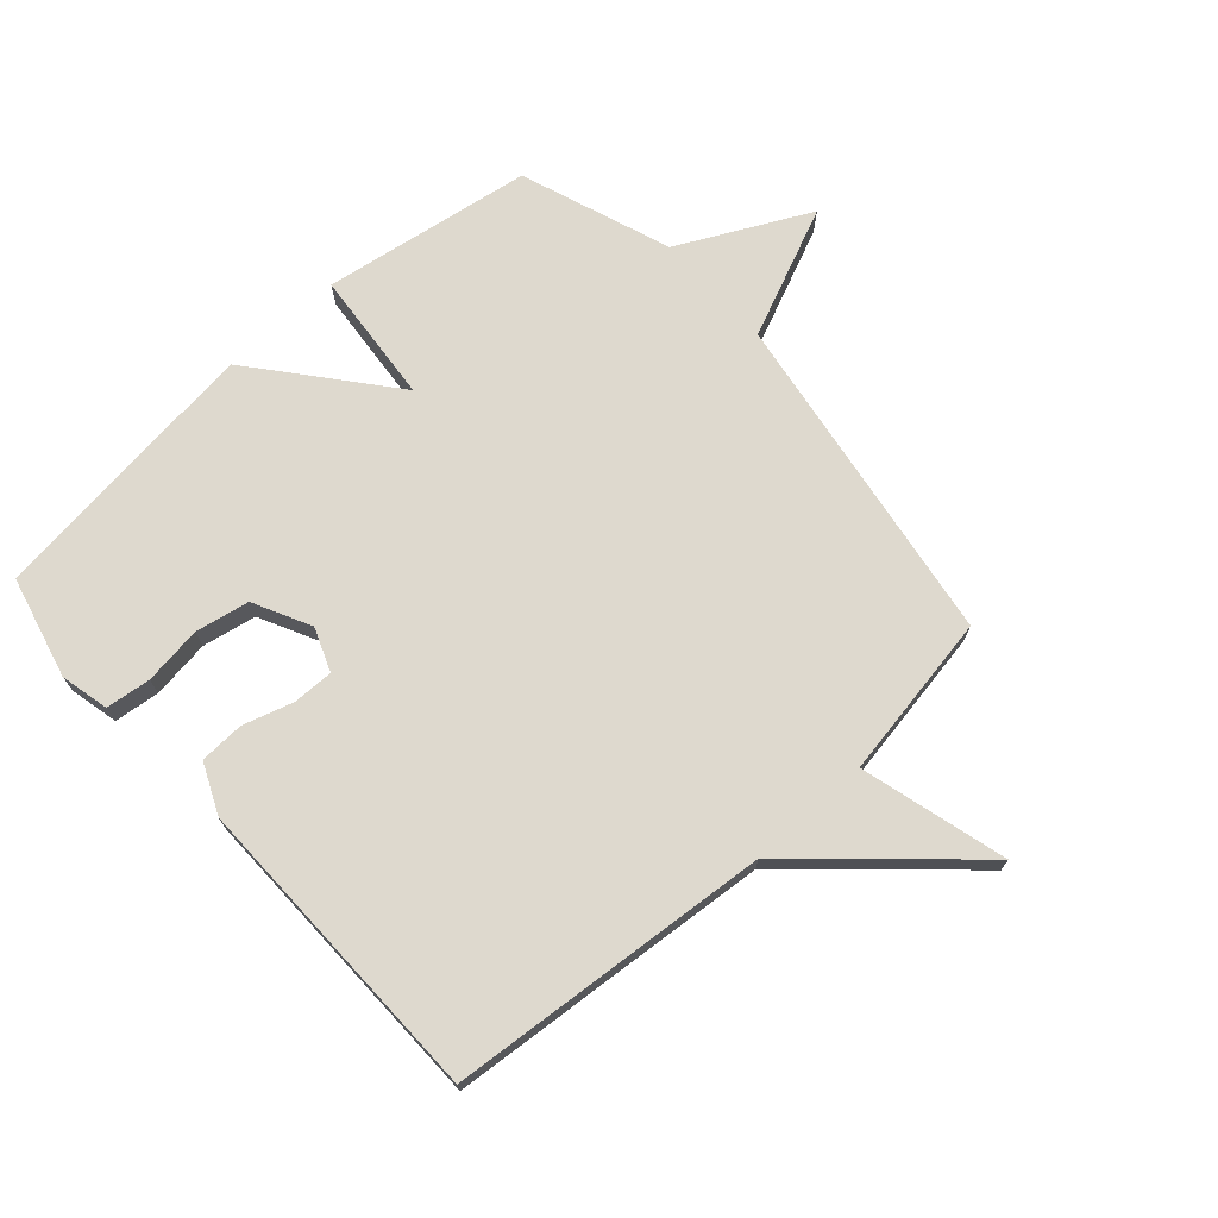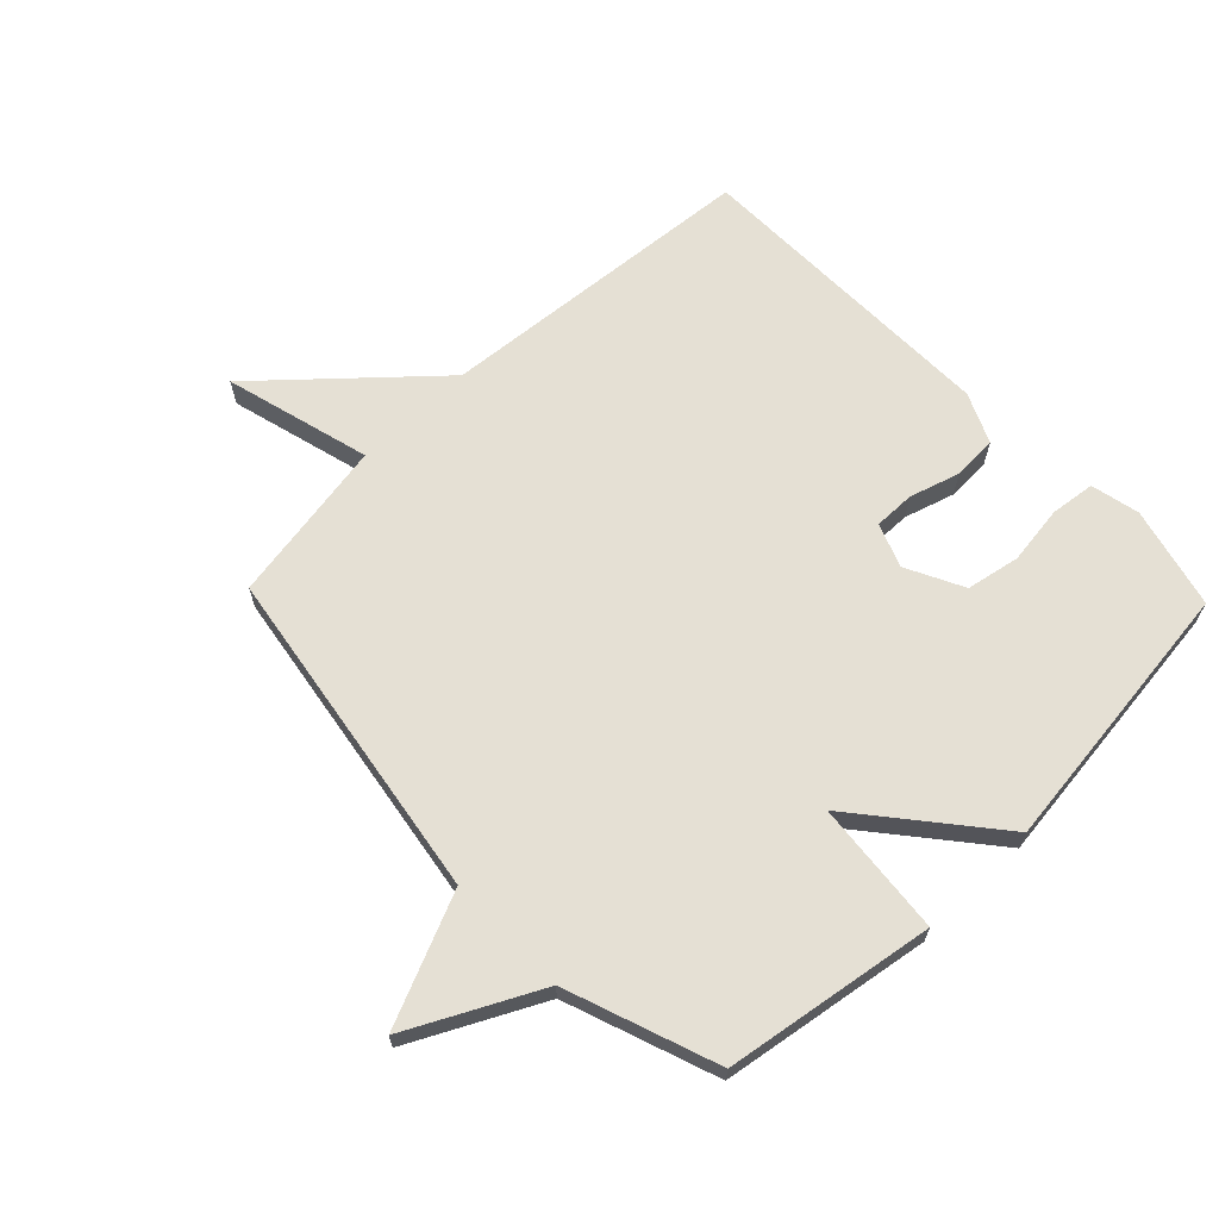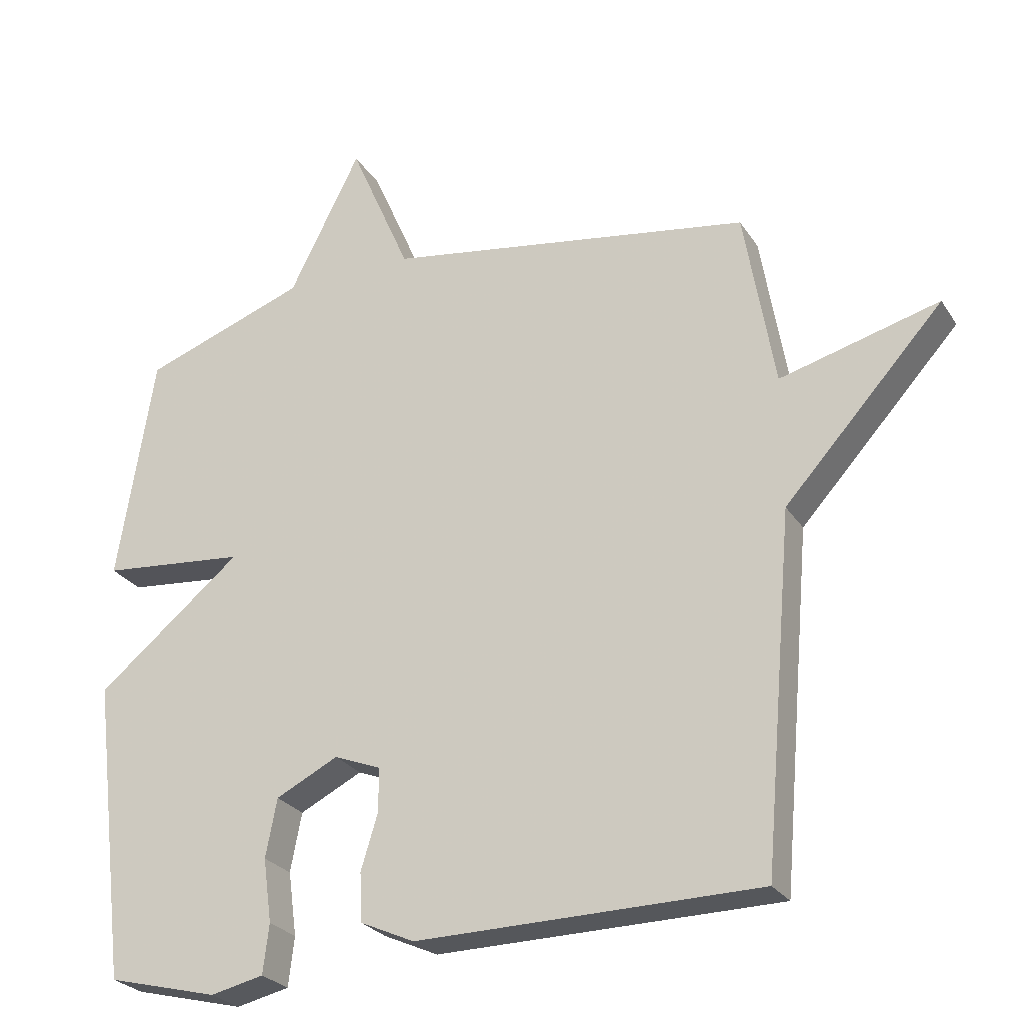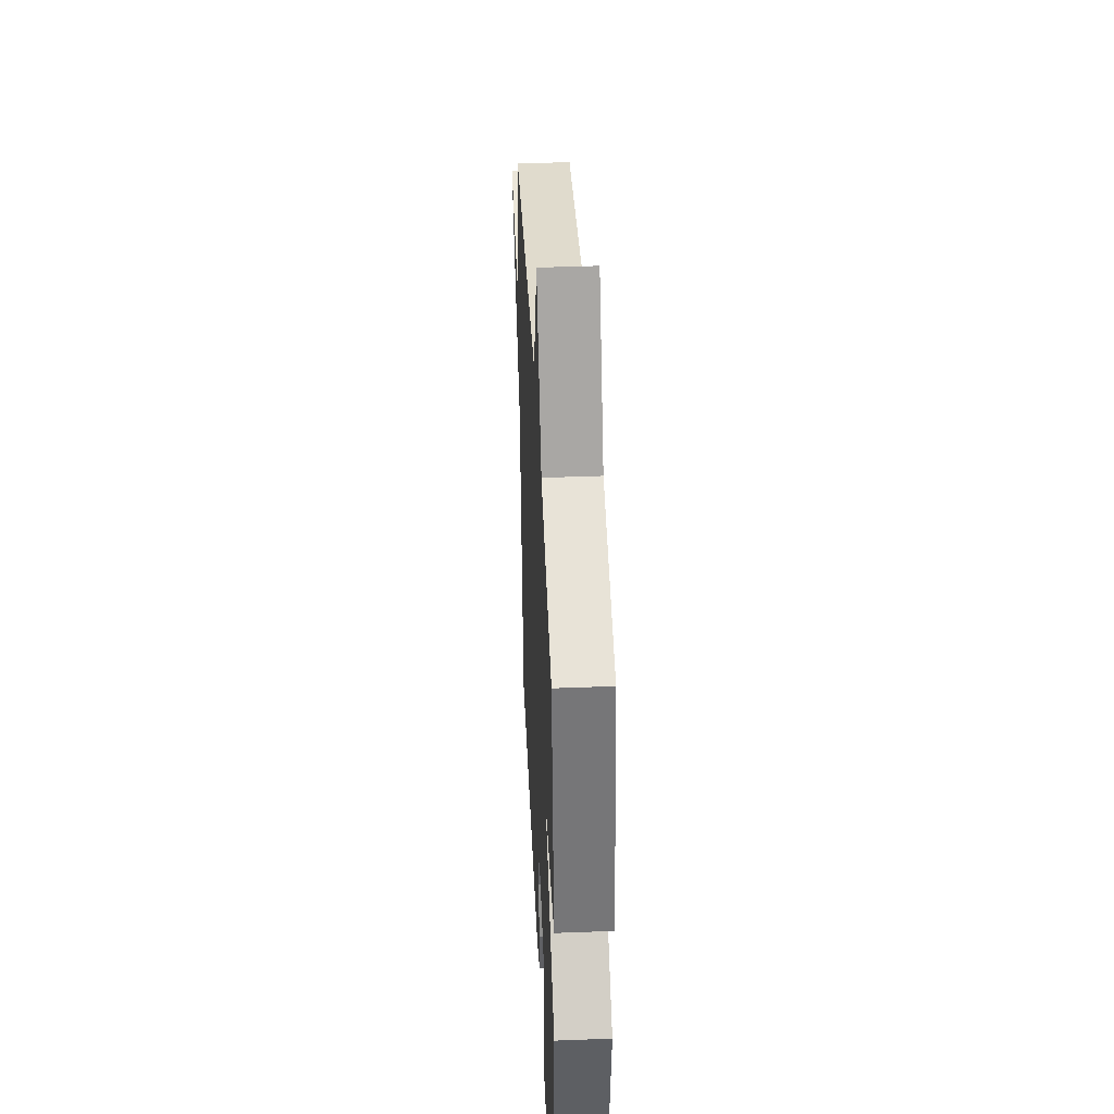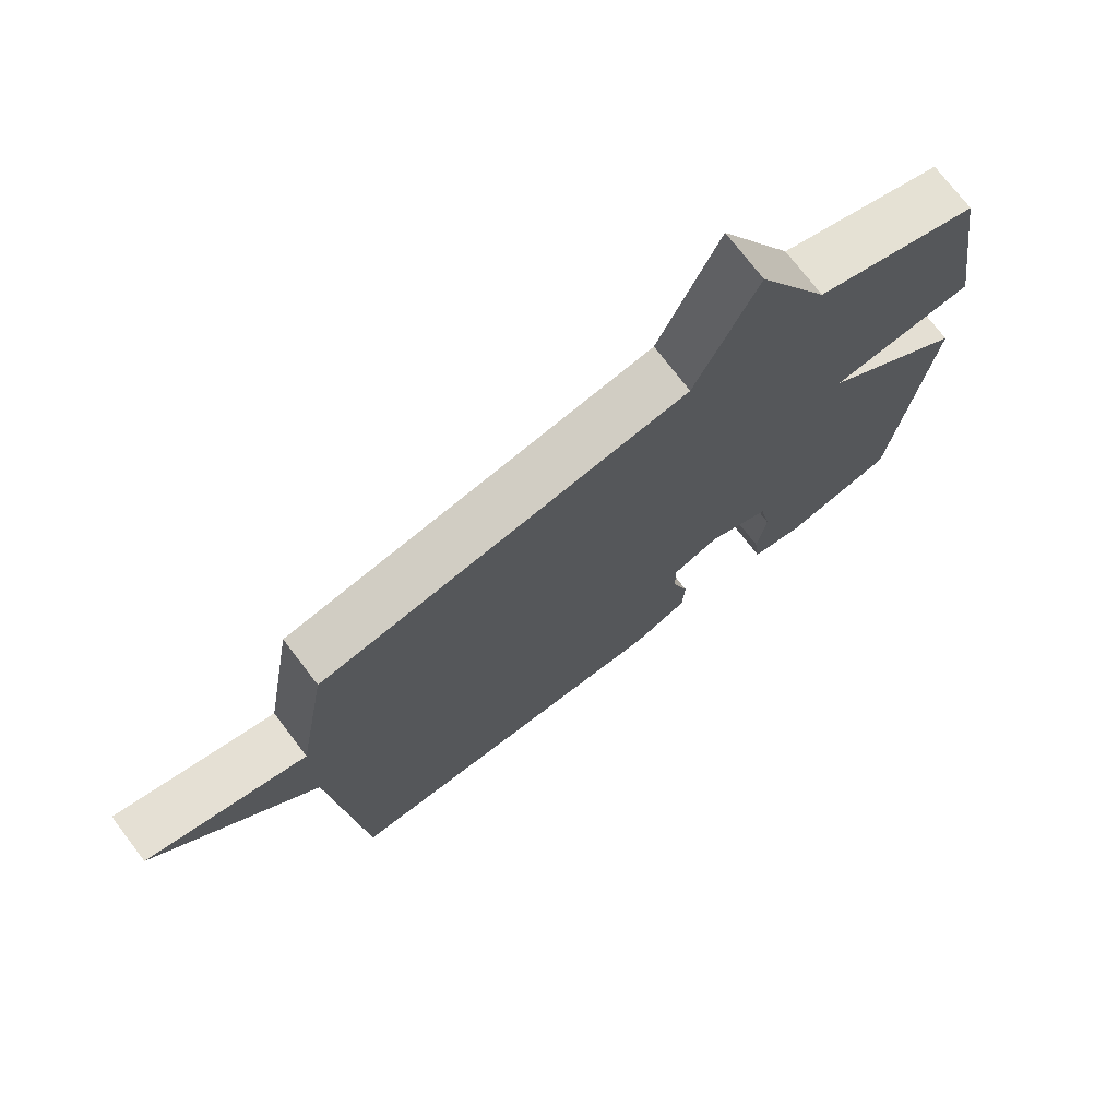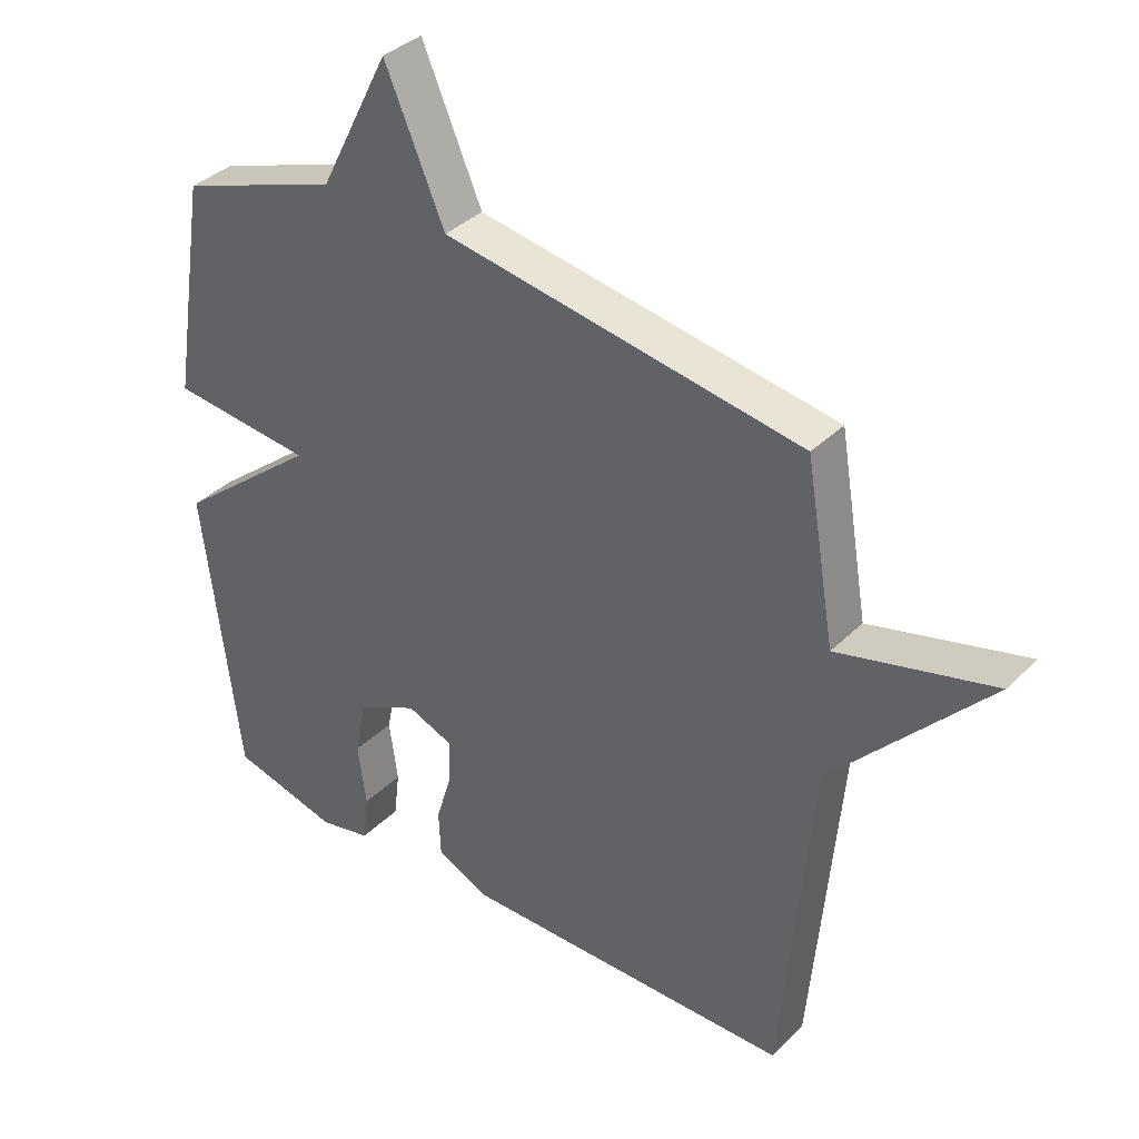
<metadata>
{"format":"obj","ext":"obj","renderer":"f3d","projection":"perspective","resolution":1024,"background":"white","views":[{"elev":71.5,"azim":-132.0,"up":"+Y"},{"elev":65.9,"azim":46.0,"up":"+Y"},{"elev":-26.2,"azim":-154.2,"up":"+Z"},{"elev":42.4,"azim":87.3,"up":"+Z"},{"elev":73.9,"azim":-37.4,"up":"+Z"},{"elev":36.8,"azim":-141.2,"up":"+Z"}]}
</metadata>
<code>
v 0.5 0.07 -0.5
v 0.333 0.07 -0.542
v 0.253 0.07 -0.524
v 0.244 0.07 -0.45
v 0.257 0.07 -0.354
v 0.24 0.07 -0.266
v 0.146 0.07 -0.219
v 0.075 0.07 -0.247
v 0.076 0.07 -0.314
v 0.101 0.07 -0.396
v 0.098 0.07 -0.469
v 0.016 0.07 -0.506
v -0.5 0.07 -0.5
v -0.546 0.07 0.029
v -0.786 0.07 0.293
v -0.546 0.07 0.229
v -0.5 0.07 0.5
v 0.053 0.07 0.588
v 0.145 0.07 0.801
v 0.253 0.07 0.588
v 0.5 0.07 0.5
v 0.555 0.07 0.156
v 0.336 0.07 0.135
v 0.555 0.07 -0.044
v 0.5 0 -0.5
v 0.333 0 -0.542
v 0.253 0 -0.524
v 0.244 0 -0.45
v 0.257 0 -0.354
v 0.24 0 -0.266
v 0.146 0 -0.219
v 0.075 0 -0.247
v 0.076 0 -0.314
v 0.101 0 -0.396
v 0.098 0 -0.469
v 0.016 0 -0.506
v -0.5 0 -0.5
v -0.546 0 0.029
v -0.786 0 0.293
v -0.546 0 0.229
v -0.5 0 0.5
v 0.053 0 0.588
v 0.145 0 0.801
v 0.253 0 0.588
v 0.5 0 0.5
v 0.555 0 0.156
v 0.336 0 0.135
v 0.555 0 -0.044
f 3 4 5
f 2 3 5
f 1 2 5
f 24 1 5
f 23 24 5
f 20 21 22 23
f 18 19 20 23
f 16 17 18 23
f 14 15 16
f 13 14 16
f 12 13 16
f 11 12 16
f 10 11 16
f 9 10 16
f 8 9 16
f 7 8 16 23
f 6 7 23
f 5 6 23
f 29 28 27
f 29 27 26
f 29 26 25
f 29 25 48
f 29 48 47
f 47 46 45 44
f 47 44 43 42
f 47 42 41 40
f 40 39 38
f 40 38 37
f 40 37 36
f 40 36 35
f 40 35 34
f 40 34 33
f 40 33 32
f 47 40 32 31
f 47 31 30
f 47 30 29
f 1 25 26 2
f 2 26 27 3
f 3 27 28 4
f 4 28 29 5
f 5 29 30 6
f 6 30 31 7
f 7 31 32 8
f 8 32 33 9
f 9 33 34 10
f 10 34 35 11
f 11 35 36 12
f 12 36 37 13
f 13 37 38 14
f 14 38 39 15
f 15 39 40 16
f 16 40 41 17
f 17 41 42 18
f 18 42 43 19
f 19 43 44 20
f 20 44 45 21
f 21 45 46 22
f 22 46 47 23
f 23 47 48 24
f 24 48 25 1

</code>
